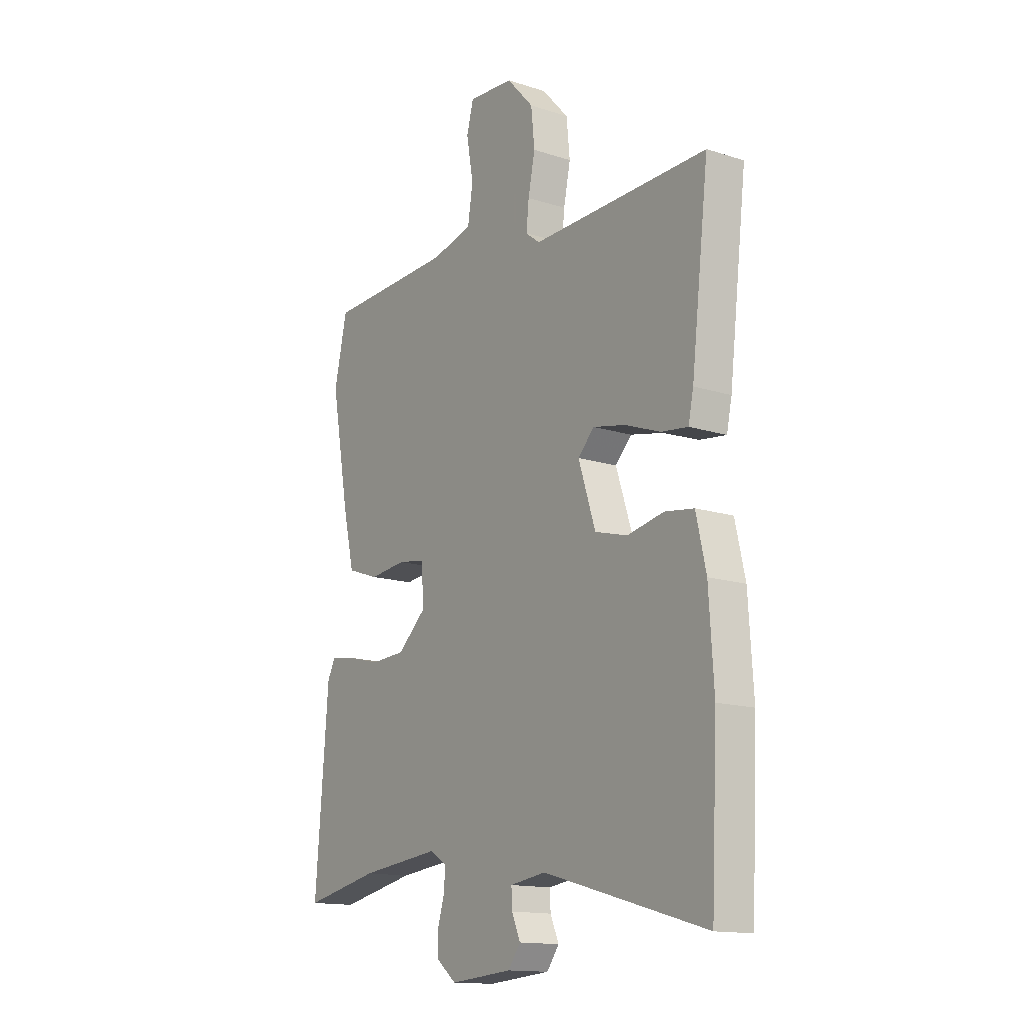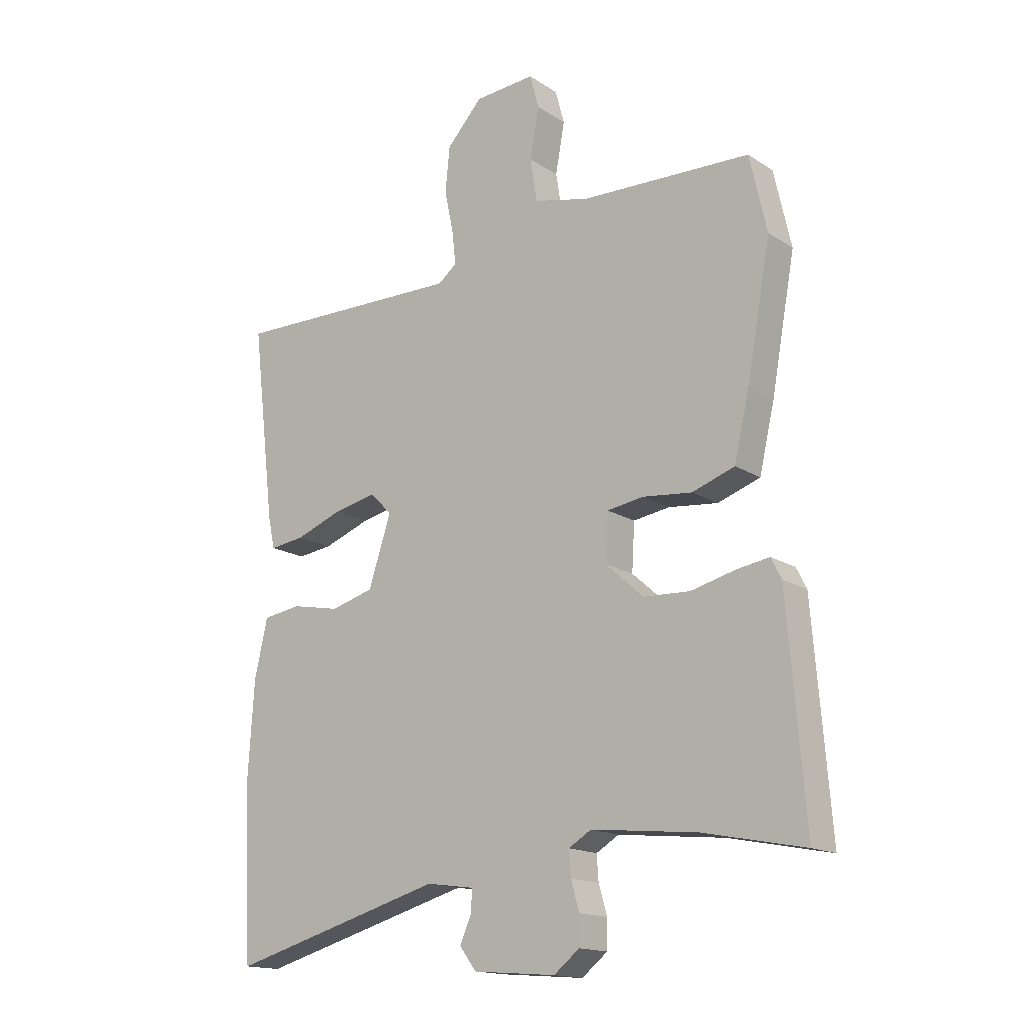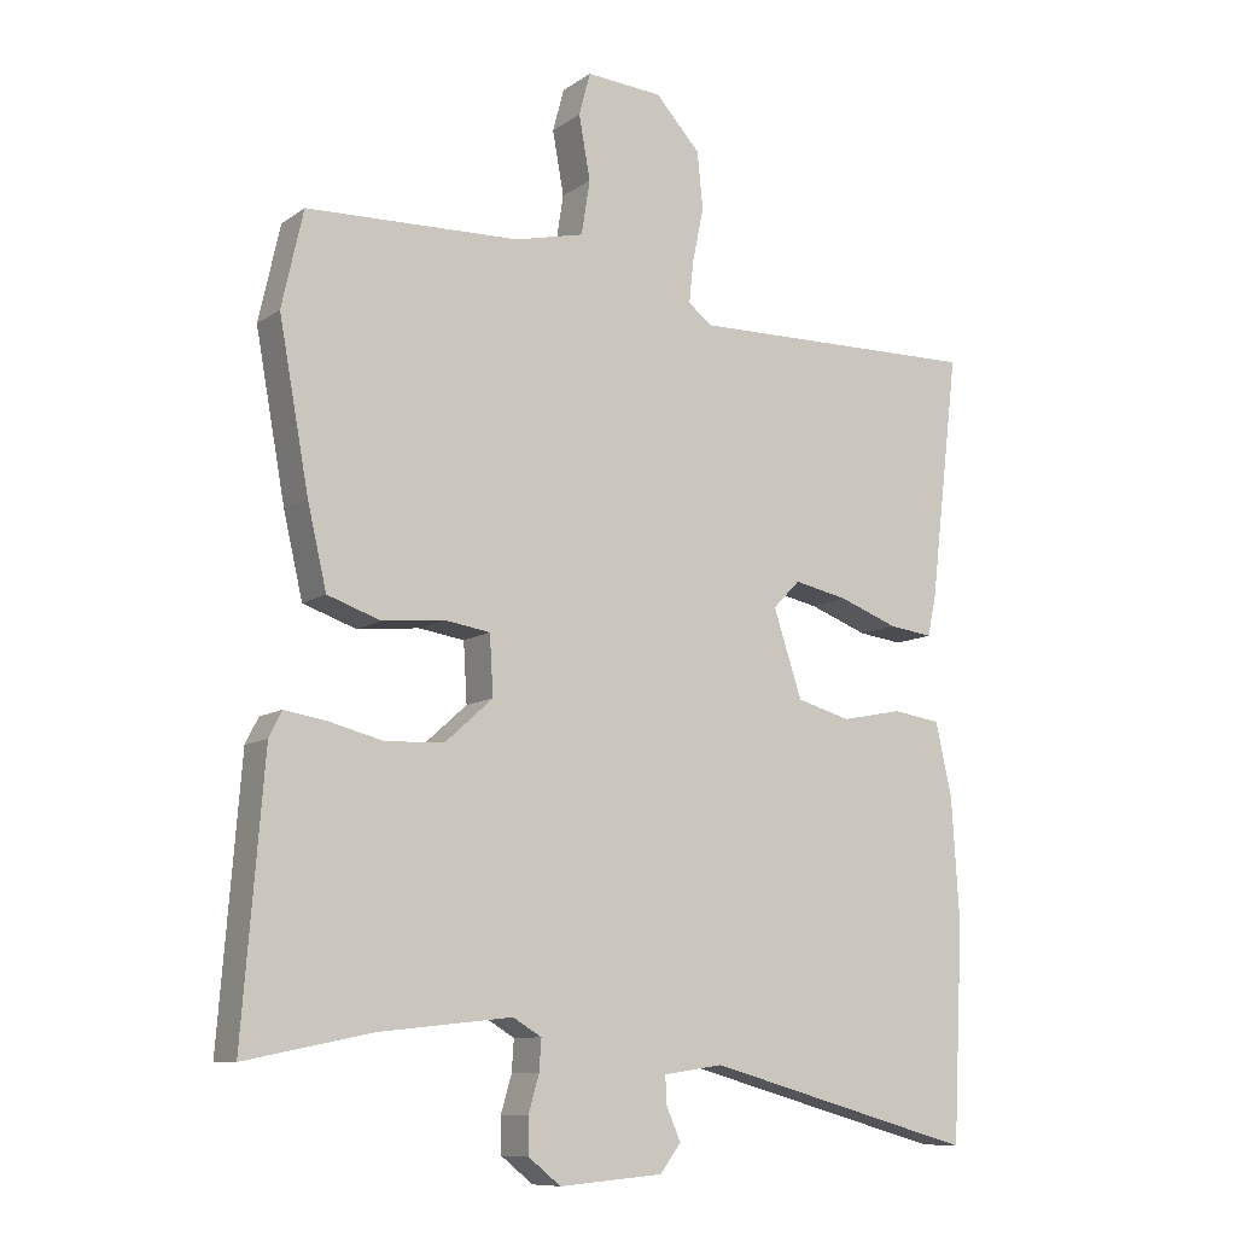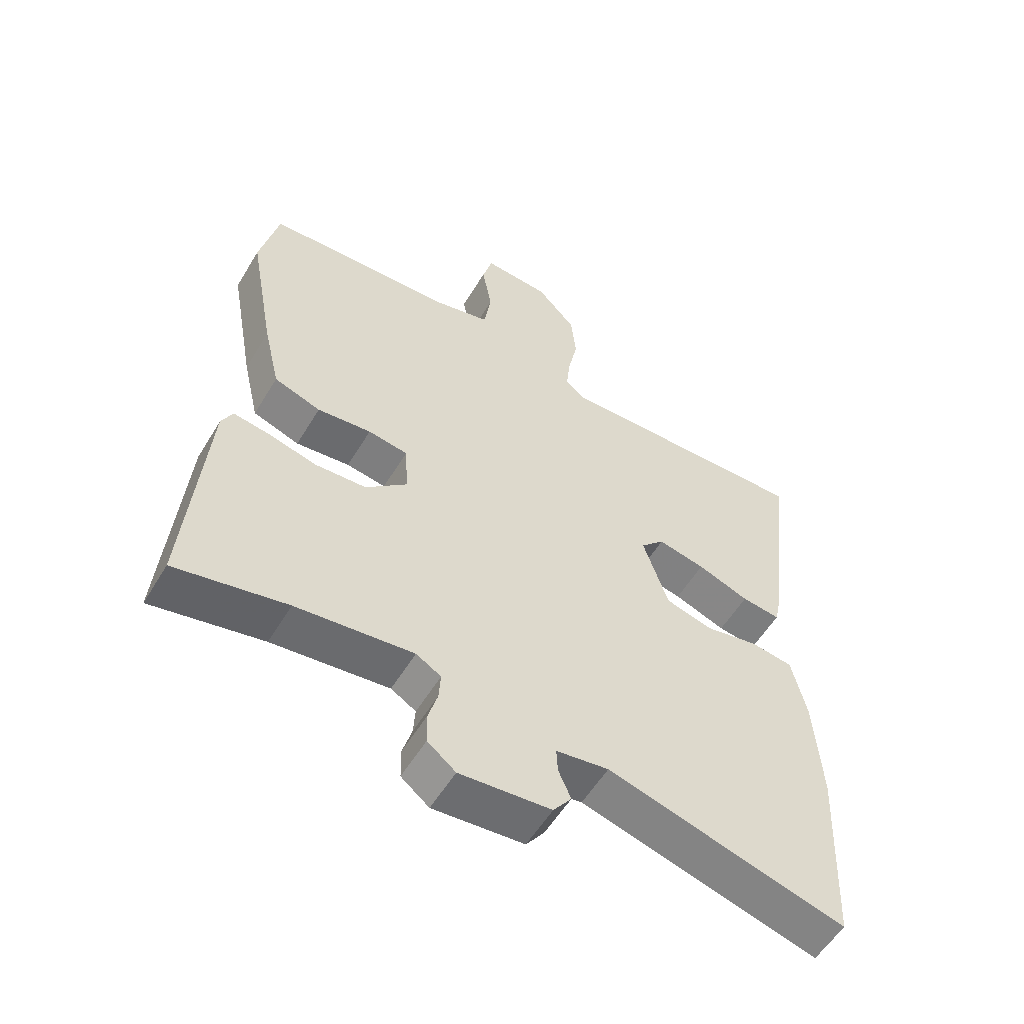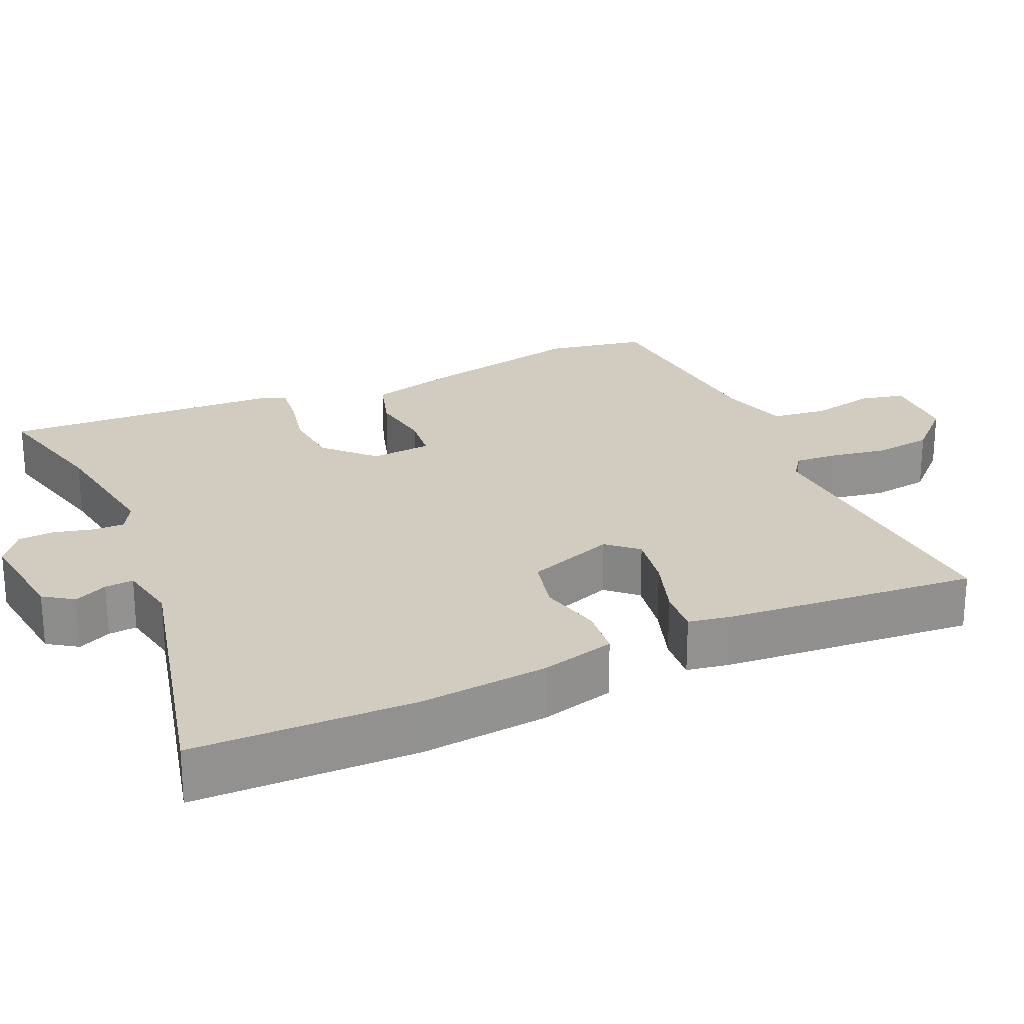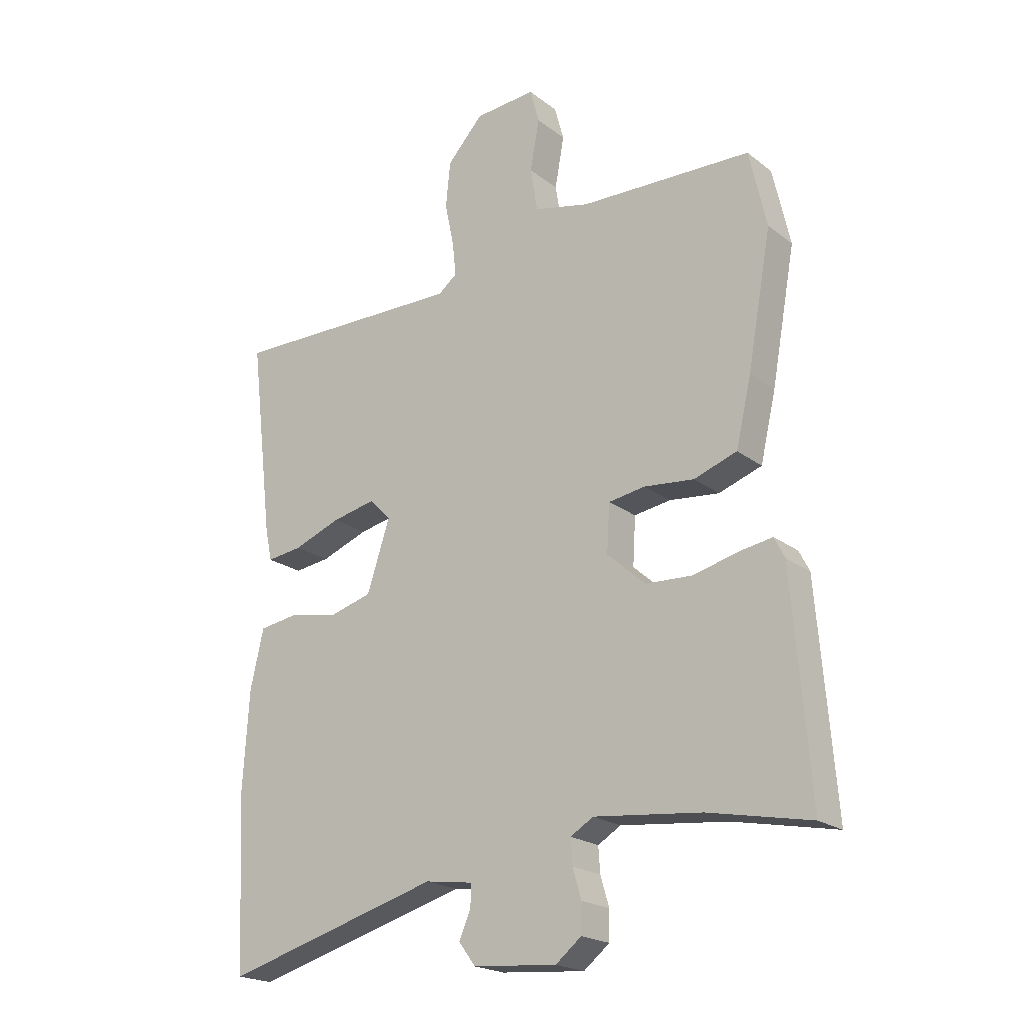
<metadata>
{"format":"obj","ext":"obj","renderer":"f3d","projection":"perspective","resolution":1024,"background":"white","views":[{"elev":-14.7,"azim":-124.7,"up":"+Z"},{"elev":-16.1,"azim":37.6,"up":"+Z"},{"elev":-9.9,"azim":148.8,"up":"+Z"},{"elev":-56.1,"azim":149.3,"up":"+Z"},{"elev":23.9,"azim":-116.3,"up":"+Y"},{"elev":-20.9,"azim":36.8,"up":"+Z"}]}
</metadata>
<code>
v 0.556 0.07 -0.511
v 0.378 0.07 -0.475
v 0.191 0.07 -0.455
v 0.151 0.07 -0.479
v 0.154 0.07 -0.523
v 0.169 0.07 -0.574
v 0.168 0.07 -0.624
v 0.123 0.07 -0.66
v -0.023 0.07 -0.648
v -0.052 0.07 -0.609
v -0.032 0.07 -0.563
v -0.03 0.07 -0.524
v -0.114 0.07 -0.512
v -0.494 0.07 -0.618
v -0.509 0.07 -0.318
v -0.498 0.07 -0.144
v -0.475 0.07 -0.042
v -0.407 0.07 -0.032
v -0.322 0.07 -0.049
v -0.246 0.07 -0.028
v -0.206 0.07 0.094
v -0.244 0.07 0.133
v -0.32 0.07 0.117
v -0.403 0.07 0.086
v -0.465 0.07 0.078
v -0.477 0.07 0.134
v -0.518 0.07 0.478
v -0.105 0.07 0.471
v -0.072 0.07 0.497
v -0.078 0.07 0.555
v -0.094 0.07 0.632
v -0.086 0.07 0.712
v -0.023 0.07 0.781
v 0.084 0.07 0.789
v 0.1 0.07 0.729
v 0.084 0.07 0.64
v 0.096 0.07 0.564
v 0.193 0.07 0.541
v 0.493 0.07 0.531
v 0.523 0.07 0.396
v 0.481 0.07 0.165
v 0.454 0.07 0.049
v 0.379 0.07 0.023
v 0.292 0.07 0.032
v 0.228 0.07 0.022
v 0.223 0.07 -0.061
v 0.29 0.07 -0.121
v 0.372 0.07 -0.125
v 0.451 0.07 -0.105
v 0.508 0.07 -0.096
v 0.526 0.07 -0.132
v 0.556 0 -0.511
v 0.378 0 -0.475
v 0.191 0 -0.455
v 0.151 0 -0.479
v 0.154 0 -0.523
v 0.169 0 -0.574
v 0.168 0 -0.624
v 0.123 0 -0.66
v -0.023 0 -0.648
v -0.052 0 -0.609
v -0.032 0 -0.563
v -0.03 0 -0.524
v -0.114 0 -0.512
v -0.494 0 -0.618
v -0.509 0 -0.318
v -0.498 0 -0.144
v -0.475 0 -0.042
v -0.407 0 -0.032
v -0.322 0 -0.049
v -0.246 0 -0.028
v -0.206 0 0.094
v -0.244 0 0.133
v -0.32 0 0.117
v -0.403 0 0.086
v -0.465 0 0.078
v -0.477 0 0.134
v -0.518 0 0.478
v -0.105 0 0.471
v -0.072 0 0.497
v -0.078 0 0.555
v -0.094 0 0.632
v -0.086 0 0.712
v -0.023 0 0.781
v 0.084 0 0.789
v 0.1 0 0.729
v 0.084 0 0.64
v 0.096 0 0.564
v 0.193 0 0.541
v 0.493 0 0.531
v 0.523 0 0.396
v 0.481 0 0.165
v 0.454 0 0.049
v 0.379 0 0.023
v 0.292 0 0.032
v 0.228 0 0.022
v 0.223 0 -0.061
v 0.29 0 -0.121
v 0.372 0 -0.125
v 0.451 0 -0.105
v 0.508 0 -0.096
v 0.526 0 -0.132
f 51 1 2
f 50 51 2
f 49 50 2
f 48 49 2
f 47 48 2 3
f 46 47 3 4
f 45 46 4
f 42 43 44
f 41 42 44
f 40 41 44
f 39 40 44
f 38 39 44
f 37 38 44 45
f 34 35 36
f 33 34 36
f 32 33 36
f 31 32 36
f 30 31 36
f 29 30 36 37
f 37 45 4
f 29 37 4
f 28 29 4
f 26 27 28
f 25 26 28
f 24 25 28
f 23 24 28
f 17 18 19
f 16 17 19
f 15 16 19
f 14 15 19
f 13 14 19
f 12 13 19 20
f 9 10 11
f 8 9 11
f 7 8 11
f 6 7 11
f 5 6 11
f 5 11 12
f 12 20 21
f 5 12 21
f 4 5 21
f 22 23 28
f 21 22 28
f 4 21 28
f 53 52 102
f 53 102 101
f 53 101 100
f 53 100 99
f 54 53 99 98
f 55 54 98 97
f 55 97 96
f 95 94 93
f 95 93 92
f 95 92 91
f 95 91 90
f 95 90 89
f 96 95 89 88
f 87 86 85
f 87 85 84
f 87 84 83
f 87 83 82
f 87 82 81
f 88 87 81 80
f 55 96 88
f 55 88 80
f 55 80 79
f 79 78 77
f 79 77 76
f 79 76 75
f 79 75 74
f 70 69 68
f 70 68 67
f 70 67 66
f 70 66 65
f 70 65 64
f 71 70 64 63
f 62 61 60
f 62 60 59
f 62 59 58
f 62 58 57
f 62 57 56
f 63 62 56
f 72 71 63
f 72 63 56
f 72 56 55
f 79 74 73
f 79 73 72
f 79 72 55
f 1 52 53 2
f 2 53 54 3
f 3 54 55 4
f 4 55 56 5
f 5 56 57 6
f 6 57 58 7
f 7 58 59 8
f 8 59 60 9
f 9 60 61 10
f 10 61 62 11
f 11 62 63 12
f 12 63 64 13
f 13 64 65 14
f 14 65 66 15
f 15 66 67 16
f 16 67 68 17
f 17 68 69 18
f 18 69 70 19
f 19 70 71 20
f 20 71 72 21
f 21 72 73 22
f 22 73 74 23
f 23 74 75 24
f 24 75 76 25
f 25 76 77 26
f 26 77 78 27
f 27 78 79 28
f 28 79 80 29
f 29 80 81 30
f 30 81 82 31
f 31 82 83 32
f 32 83 84 33
f 33 84 85 34
f 34 85 86 35
f 35 86 87 36
f 36 87 88 37
f 37 88 89 38
f 38 89 90 39
f 39 90 91 40
f 40 91 92 41
f 41 92 93 42
f 42 93 94 43
f 43 94 95 44
f 44 95 96 45
f 45 96 97 46
f 46 97 98 47
f 47 98 99 48
f 48 99 100 49
f 49 100 101 50
f 50 101 102 51
f 51 102 52 1

</code>
